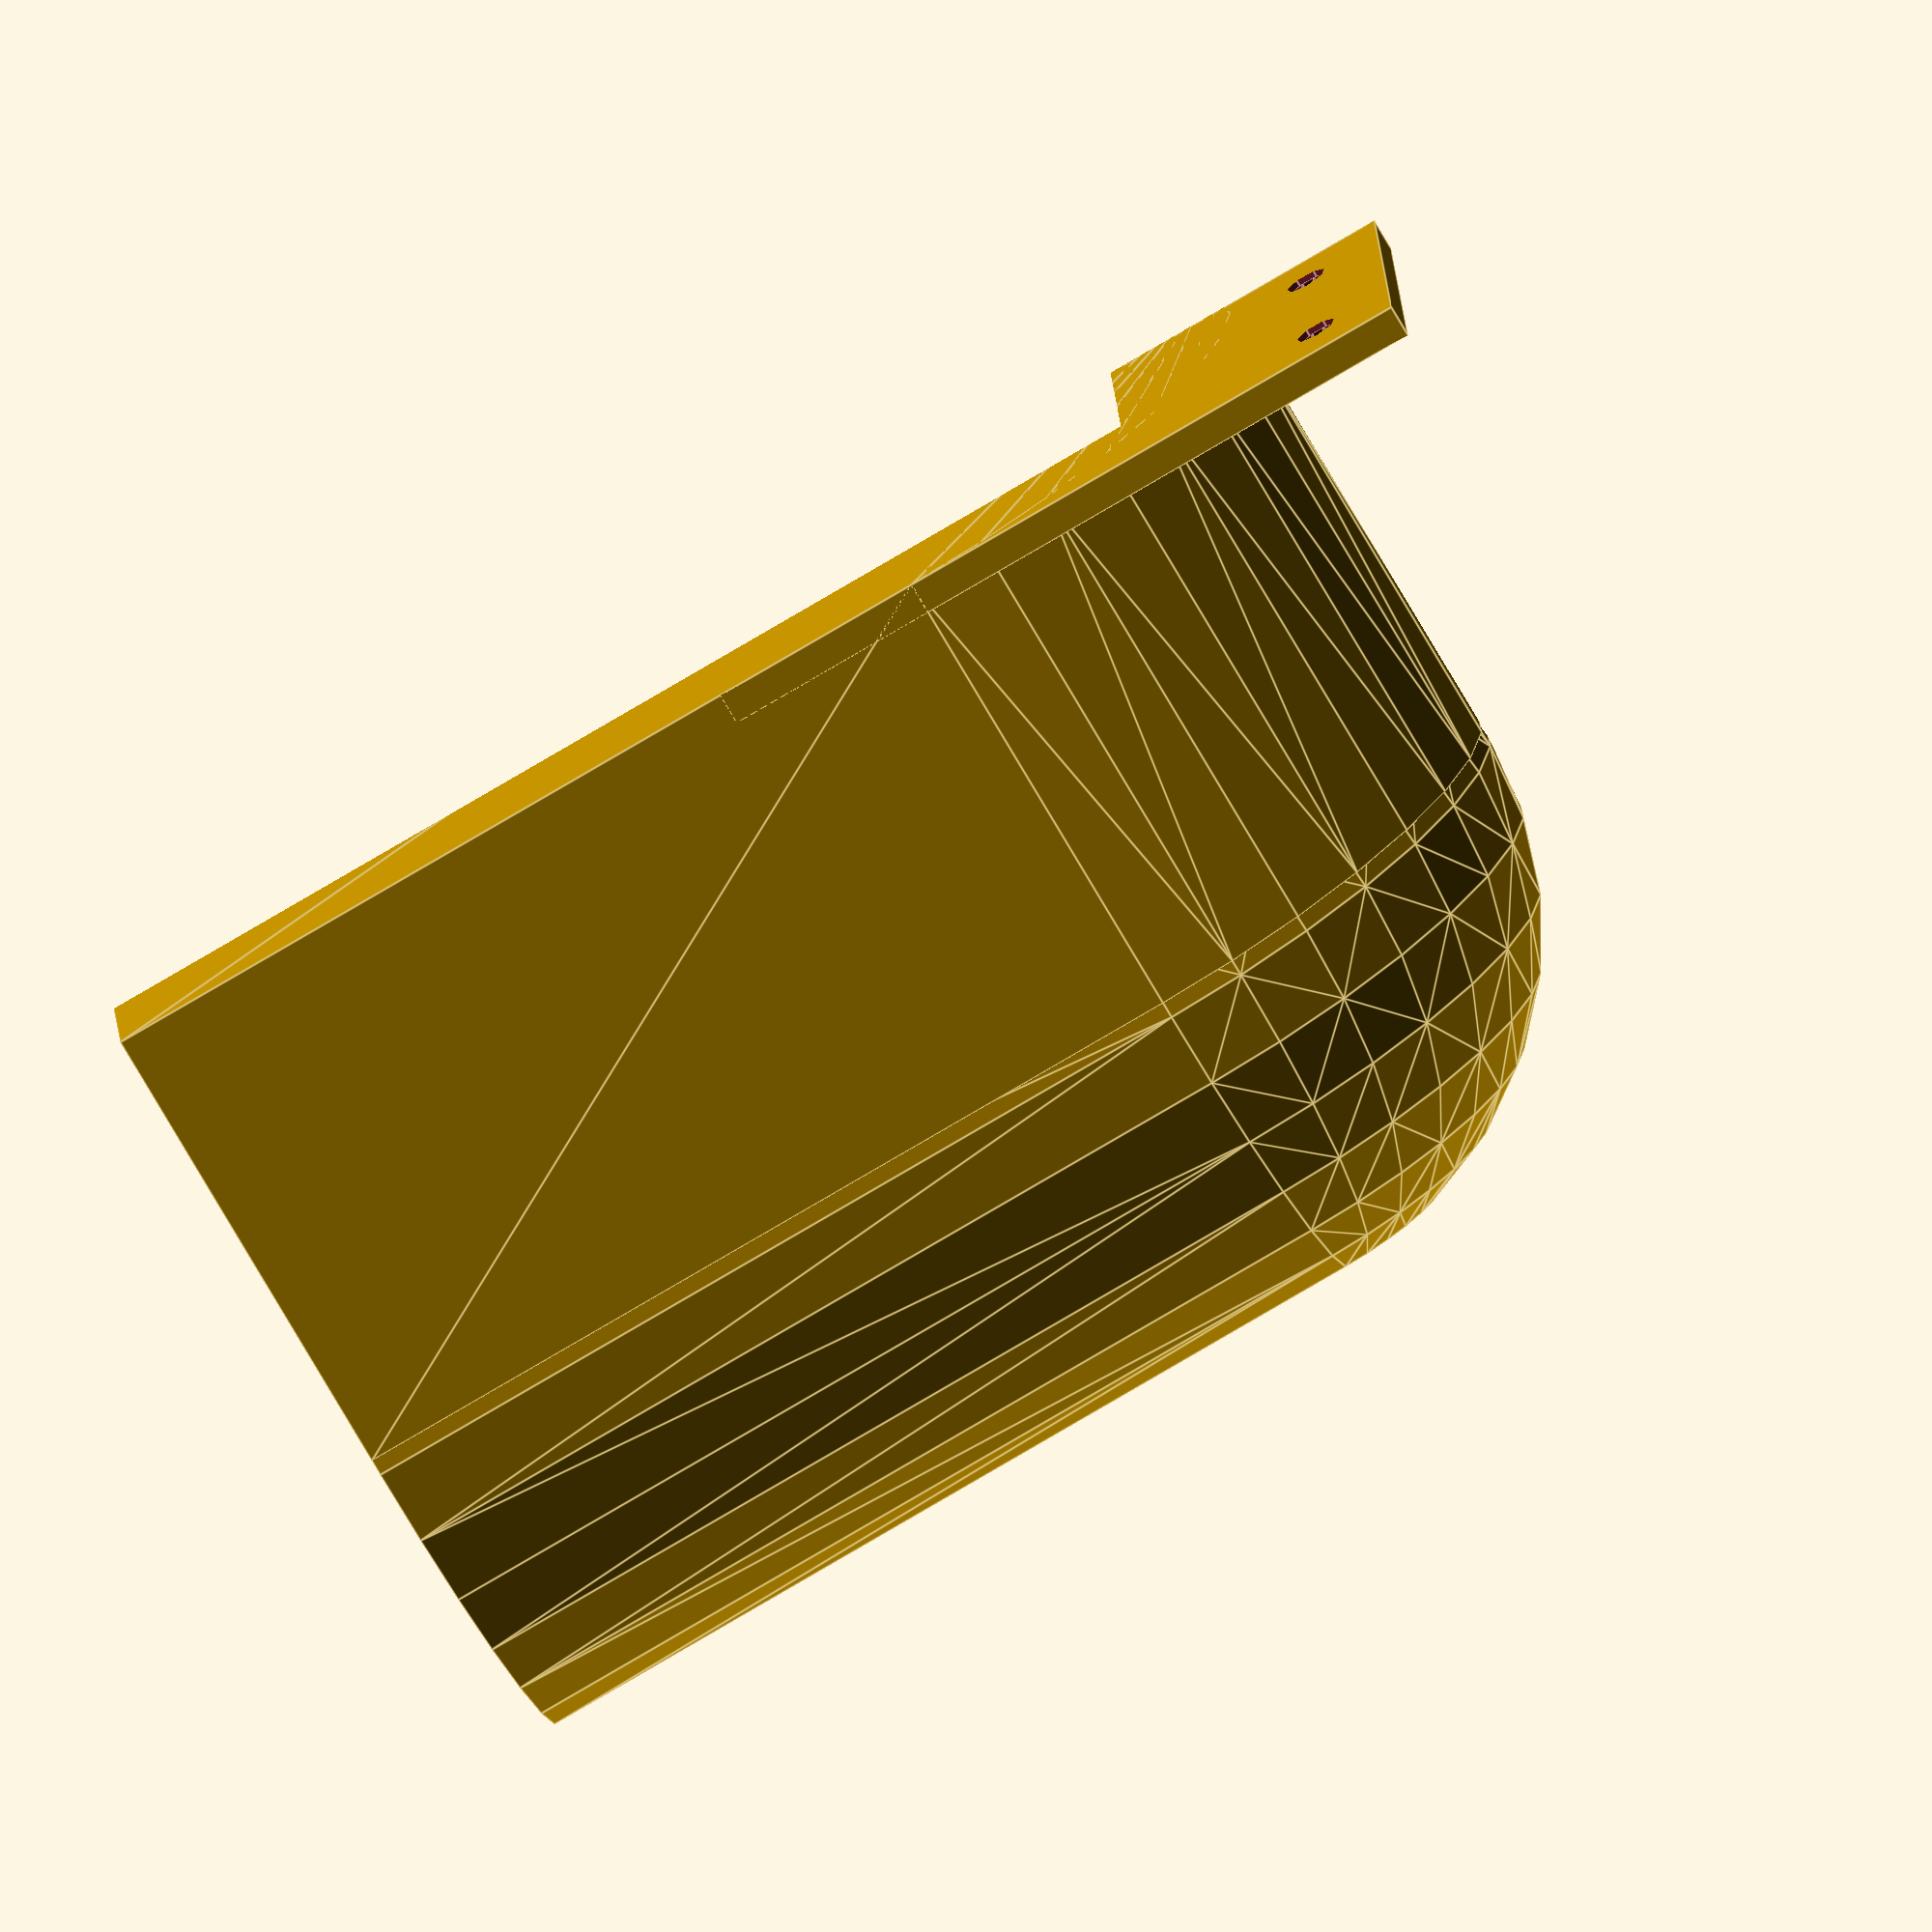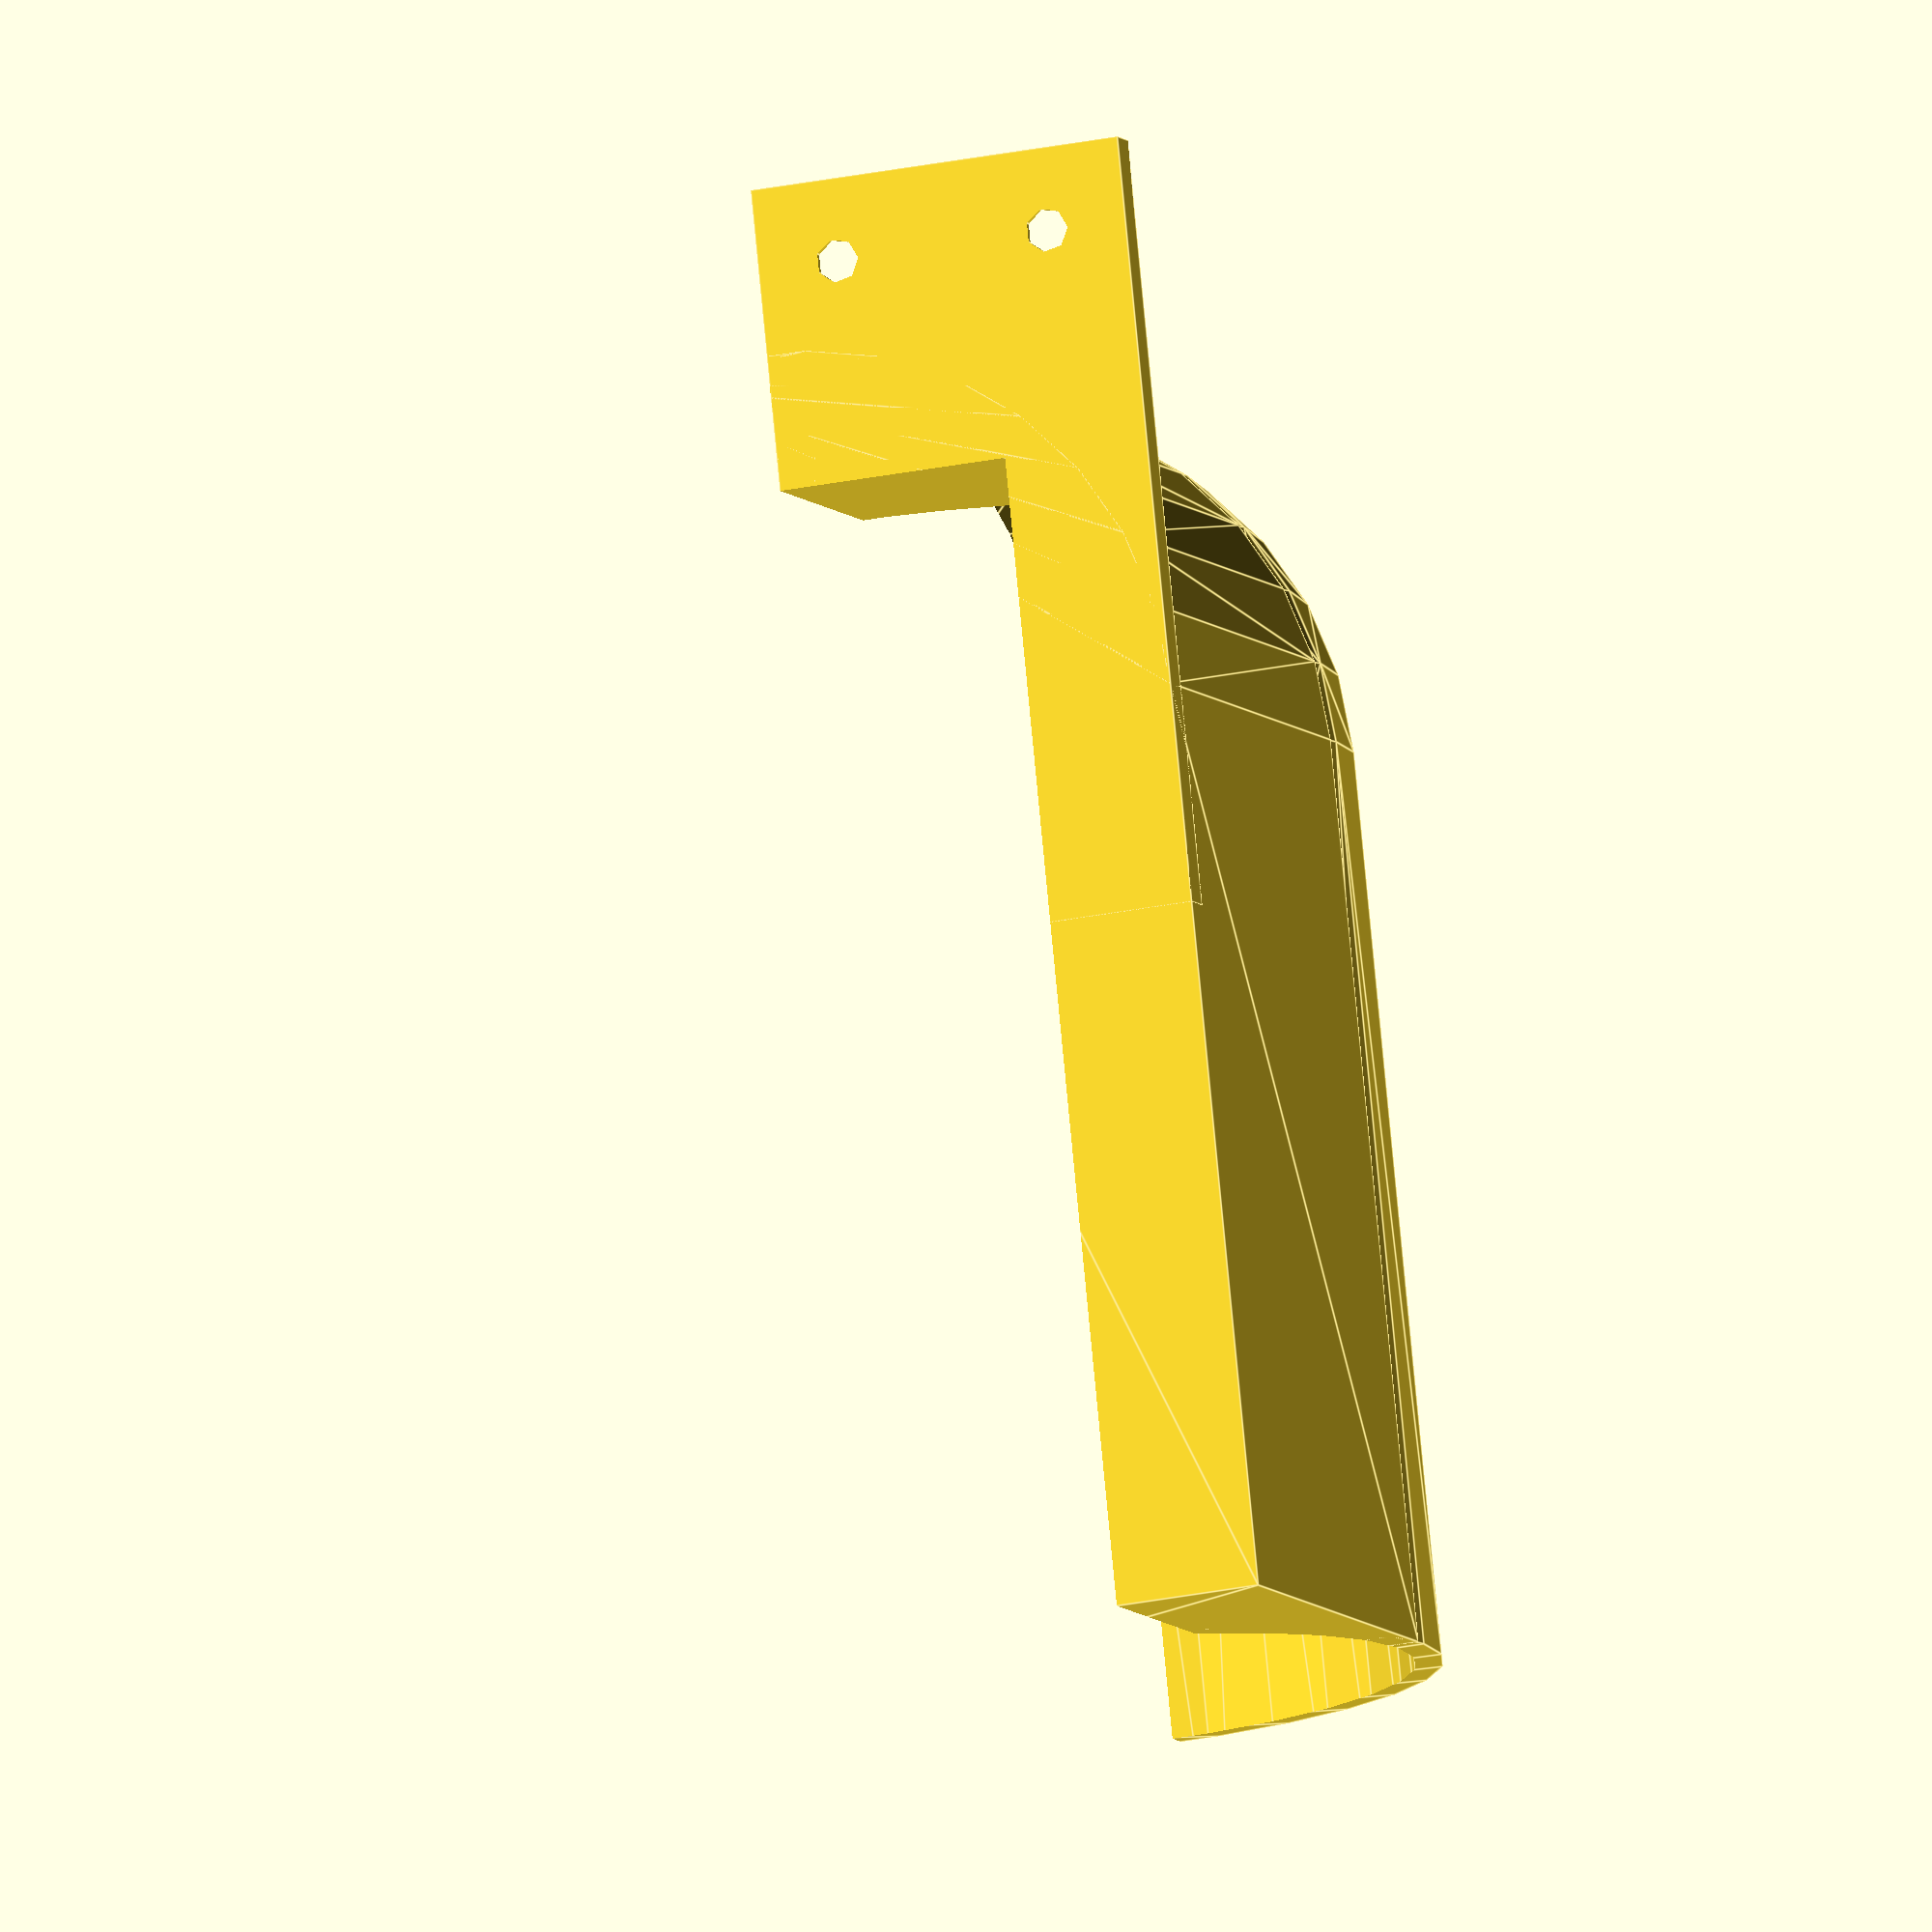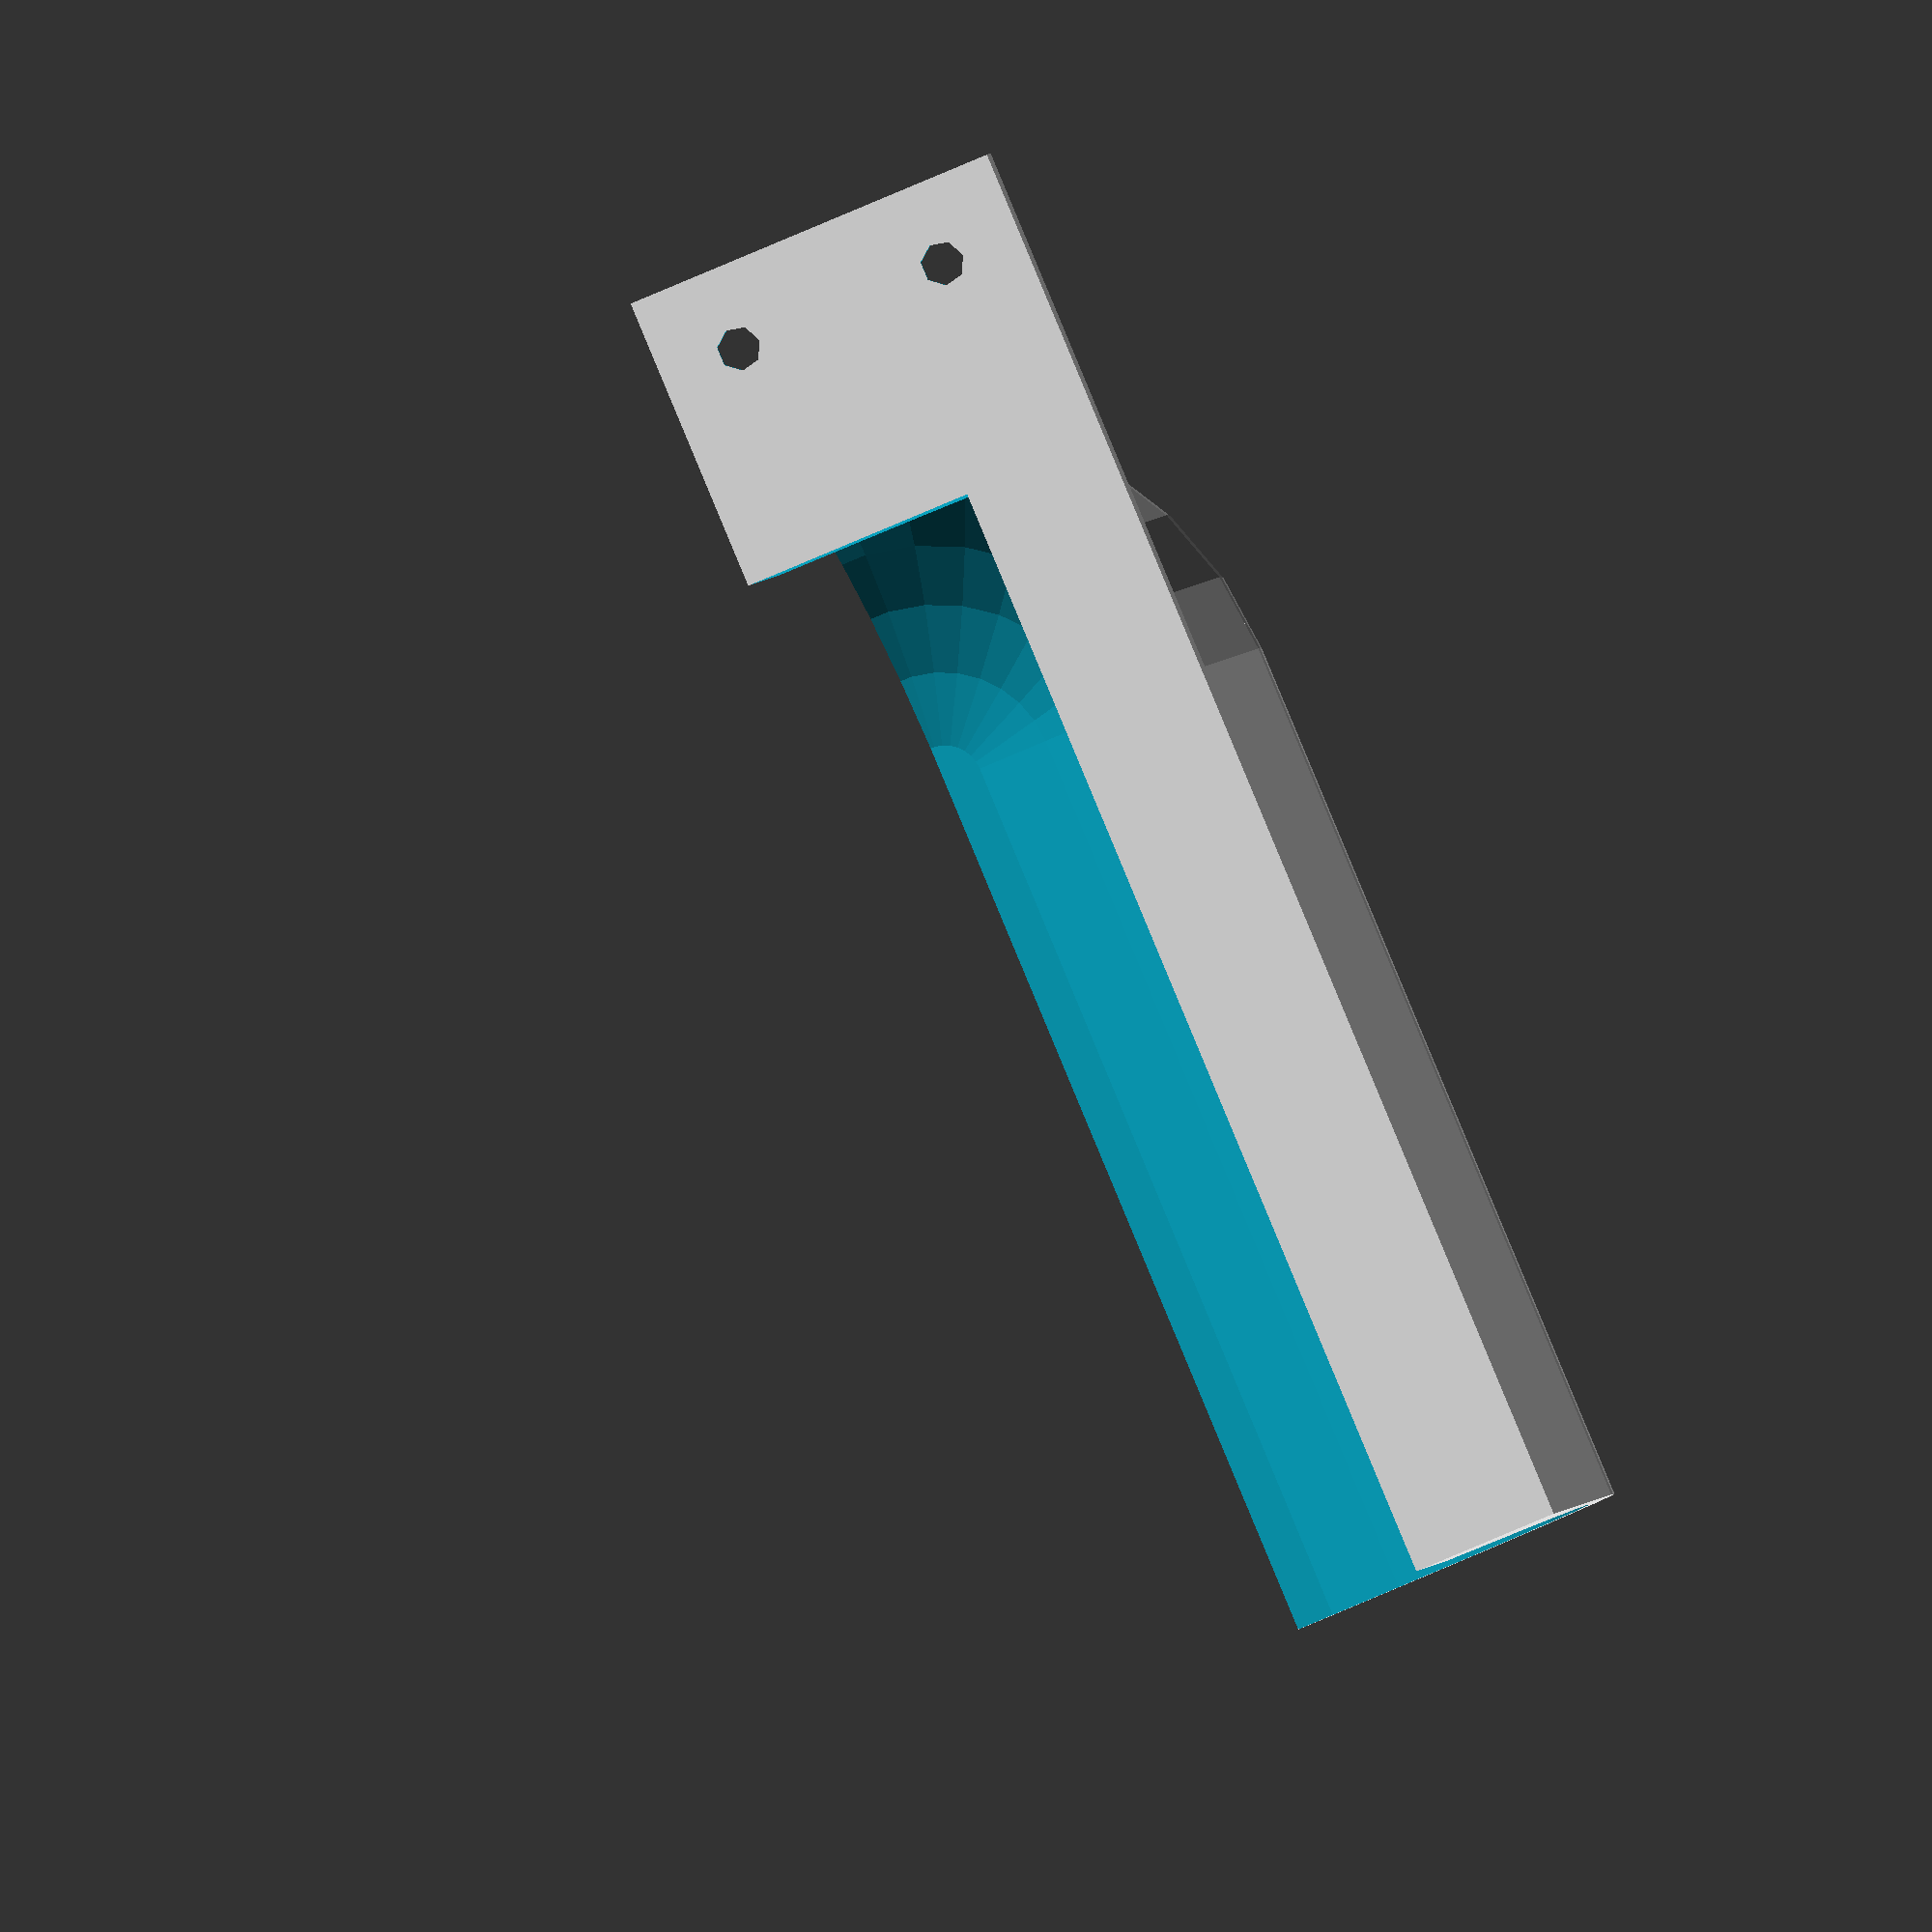
<openscad>
difference() {
union() {
  difference() {
    union() {
      hull() {
        translate([-17.5,-32.5,0]) sphere(r=35,center=true);
        translate([-17.5,32.5,0]) rotate([90,0,0]) cylinder(r=35,h=35,center=true);
//        translate([-17.5,32.5,0]) sphere(r=35,center=true);
      }
      hull() {
        translate([-17.5,-32.5,-24]) cylinder(r=35,h=45,center=true);
        translate([-17.5,32.5,-24]) cube([70,35,45],center=true);
//        translate([-17.5,32.5,-24]) cylinder(r=35,h=45,center=true);
      }
    }
  translate([-37.5,0,-5.5]) cube([40,170,84],center=true);
  }
translate([0,-47.5,-45]) cube([35,70,3],center=true);
}

//translate([-12,0,0]) cube([60,168,98],center=true);
  hull() {
    translate([-17.5,-32.5,0]) sphere(r=32.5,center=true);
    translate([-17.5,47.5,0]) rotate([90,0,0]) cylinder(r=32.5,h=62.5,center=true);
//    translate([-17.5,32.5,0]) sphere(r=32.5,center=true);
  }
  translate([10,-75,-46]) cylinder(r=2,h=10,center=true);
  translate([10,-75,-44.5]) cylinder(r1=2,r2=3.5,h=3,center=true);
  translate([-10,-75,-46]) cylinder(r=2,h=10,center=true);
  translate([-10,-75,-44.5]) cylinder(r1=2,r2=3.5,h=3,center=true);
  translate([-7,0,-38]) cube([22,110,60],center=true); //Buzzblock
}
</openscad>
<views>
elev=255.6 azim=272.9 roll=329.8 proj=o view=edges
elev=186.9 azim=5.8 roll=341.3 proj=o view=edges
elev=177.8 azim=22.8 roll=353.4 proj=o view=wireframe
</views>
